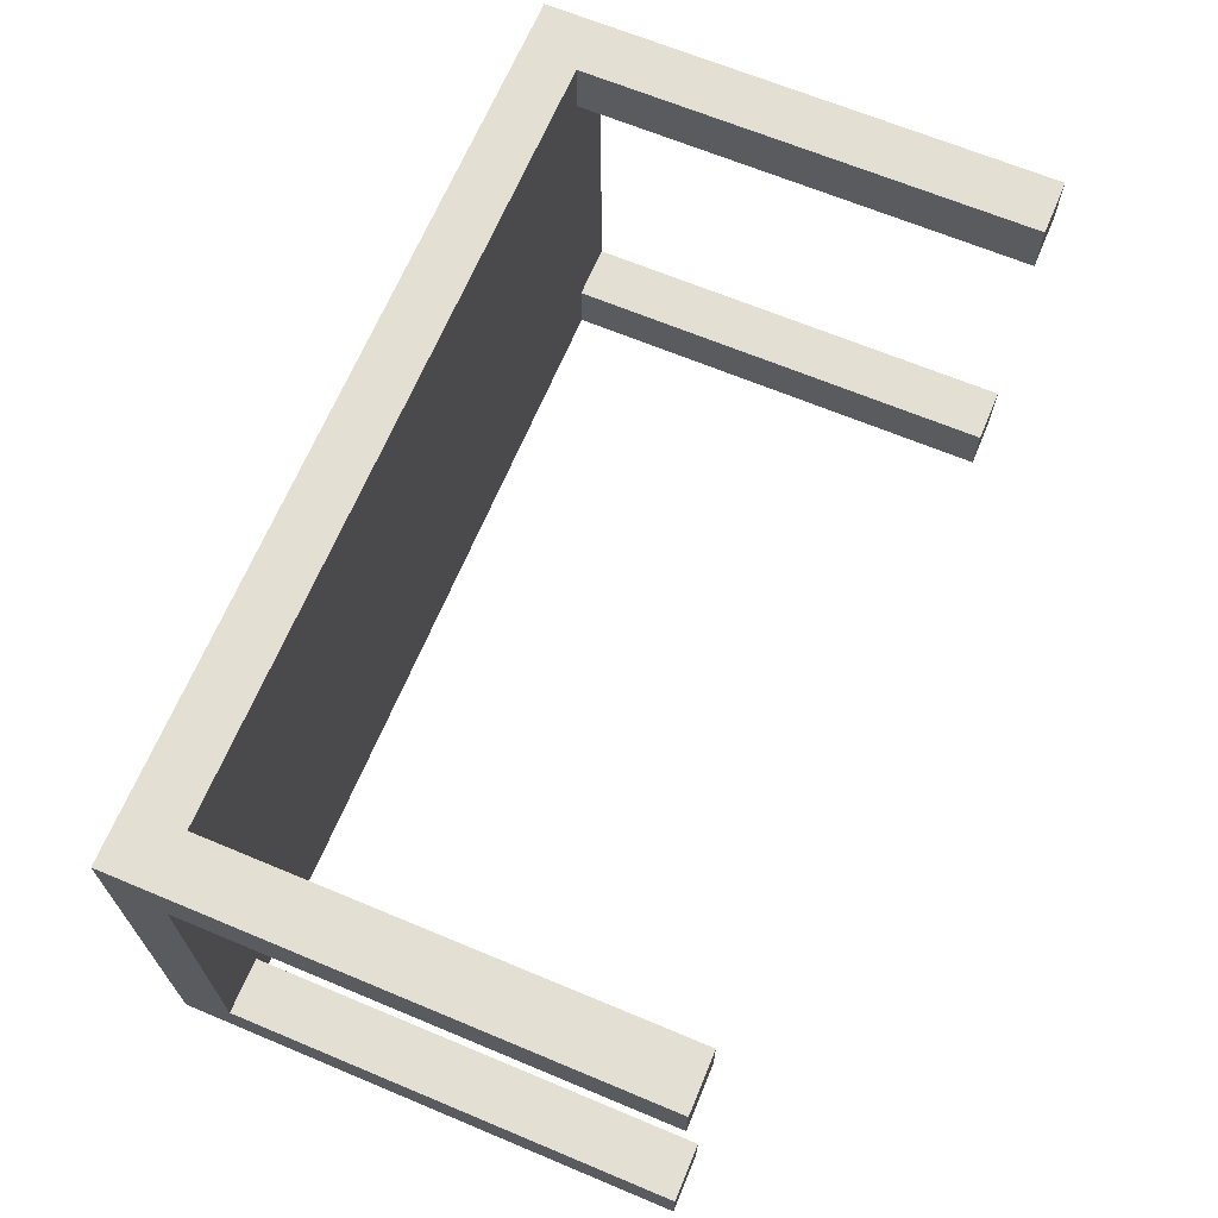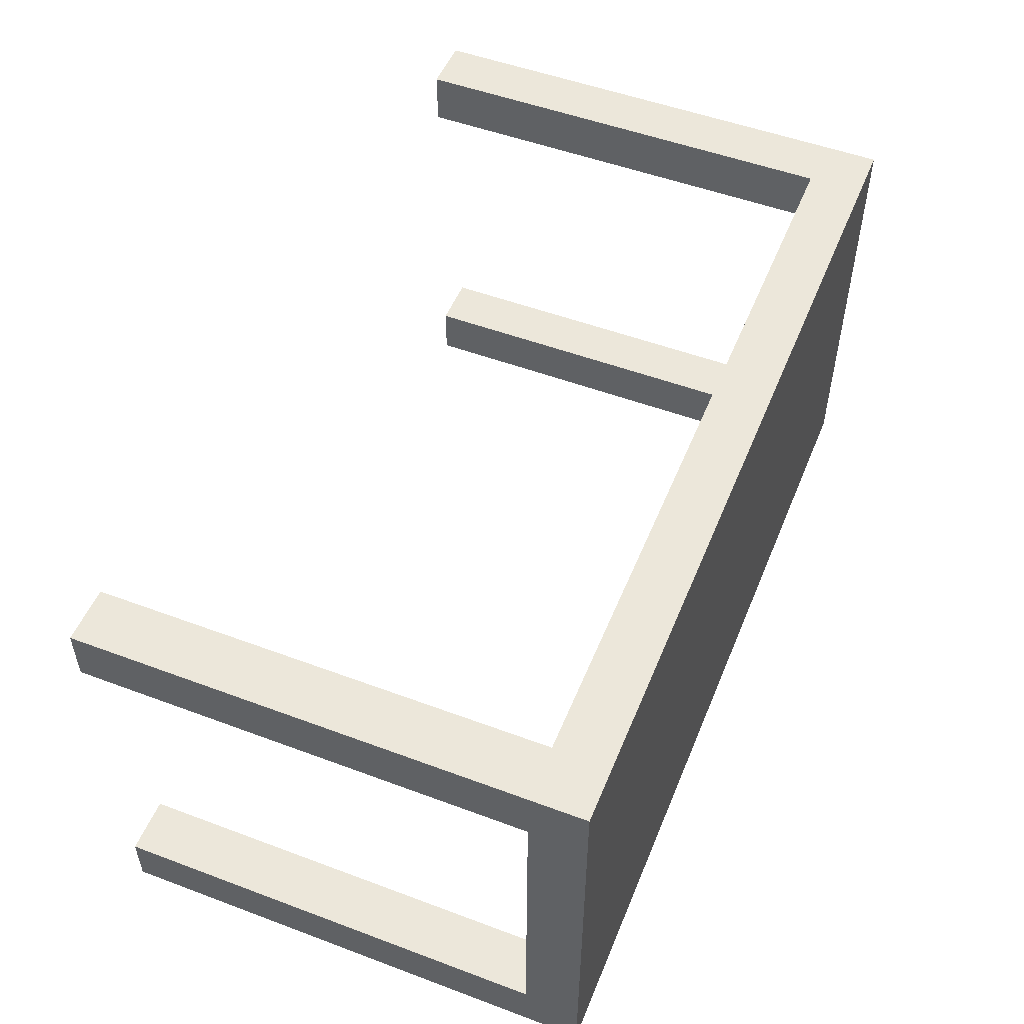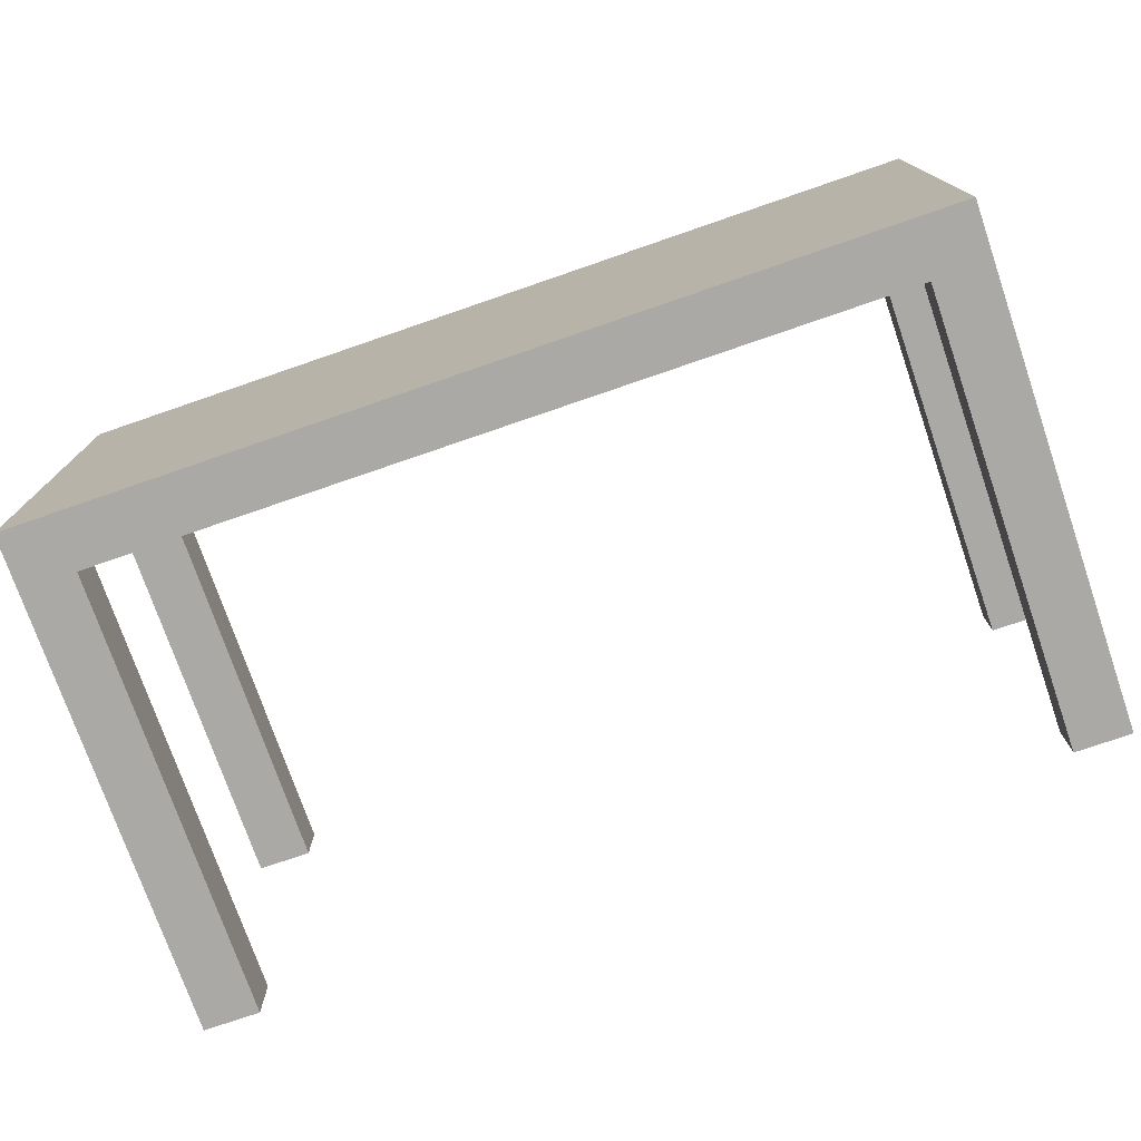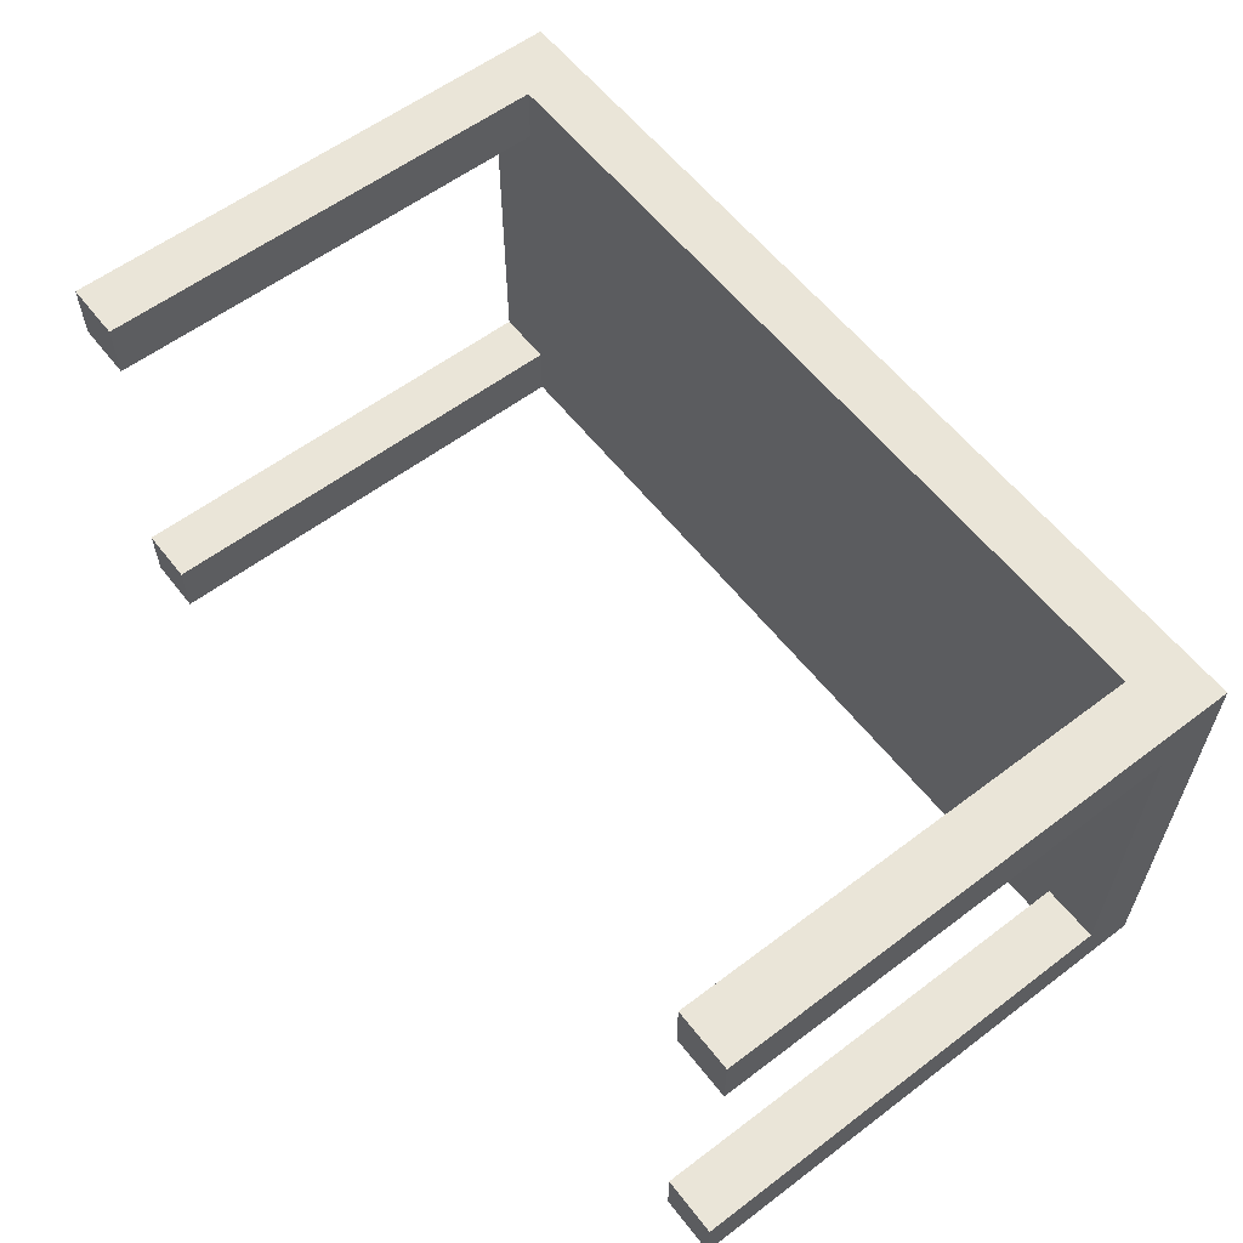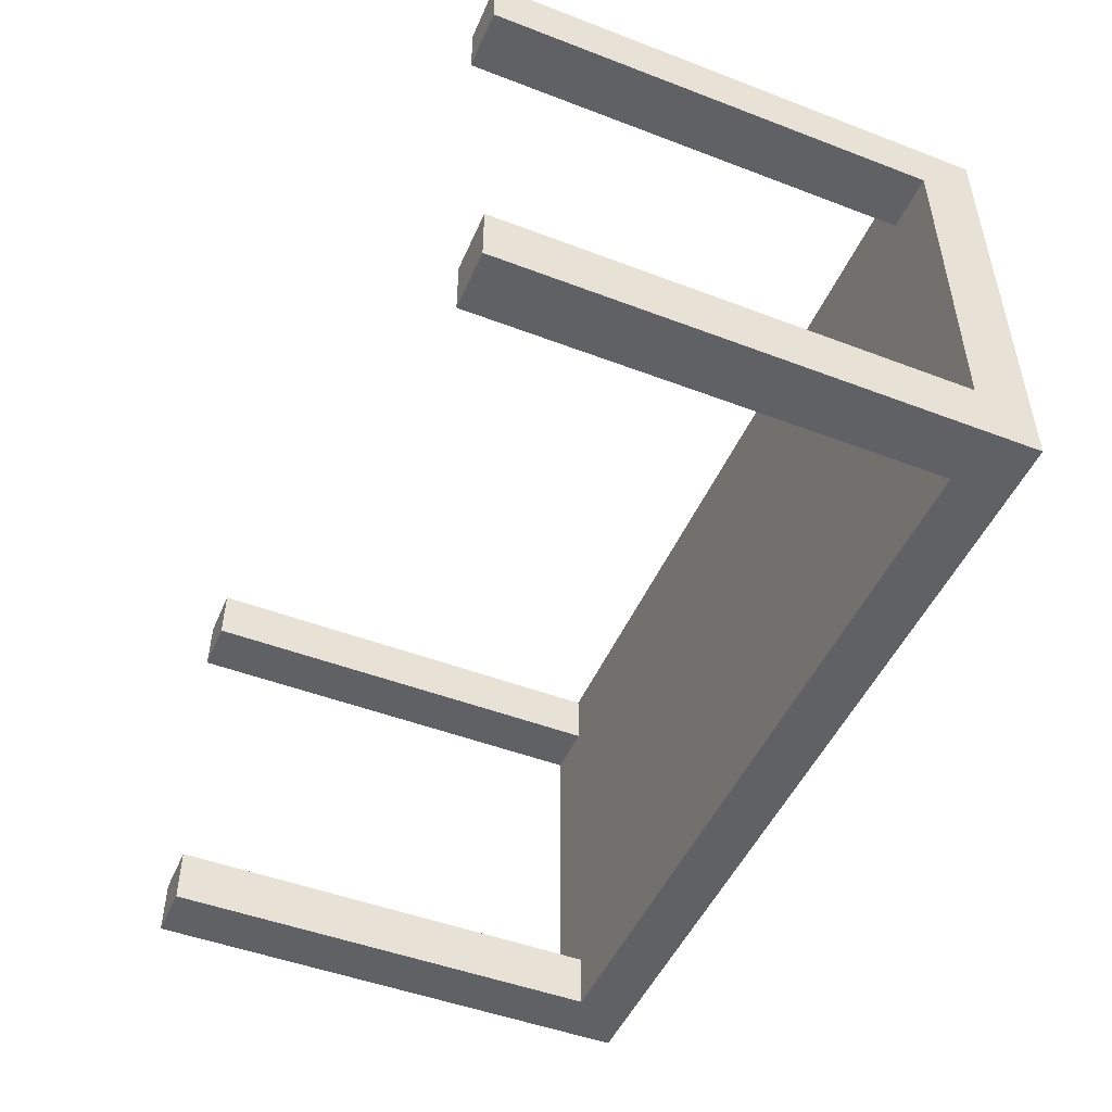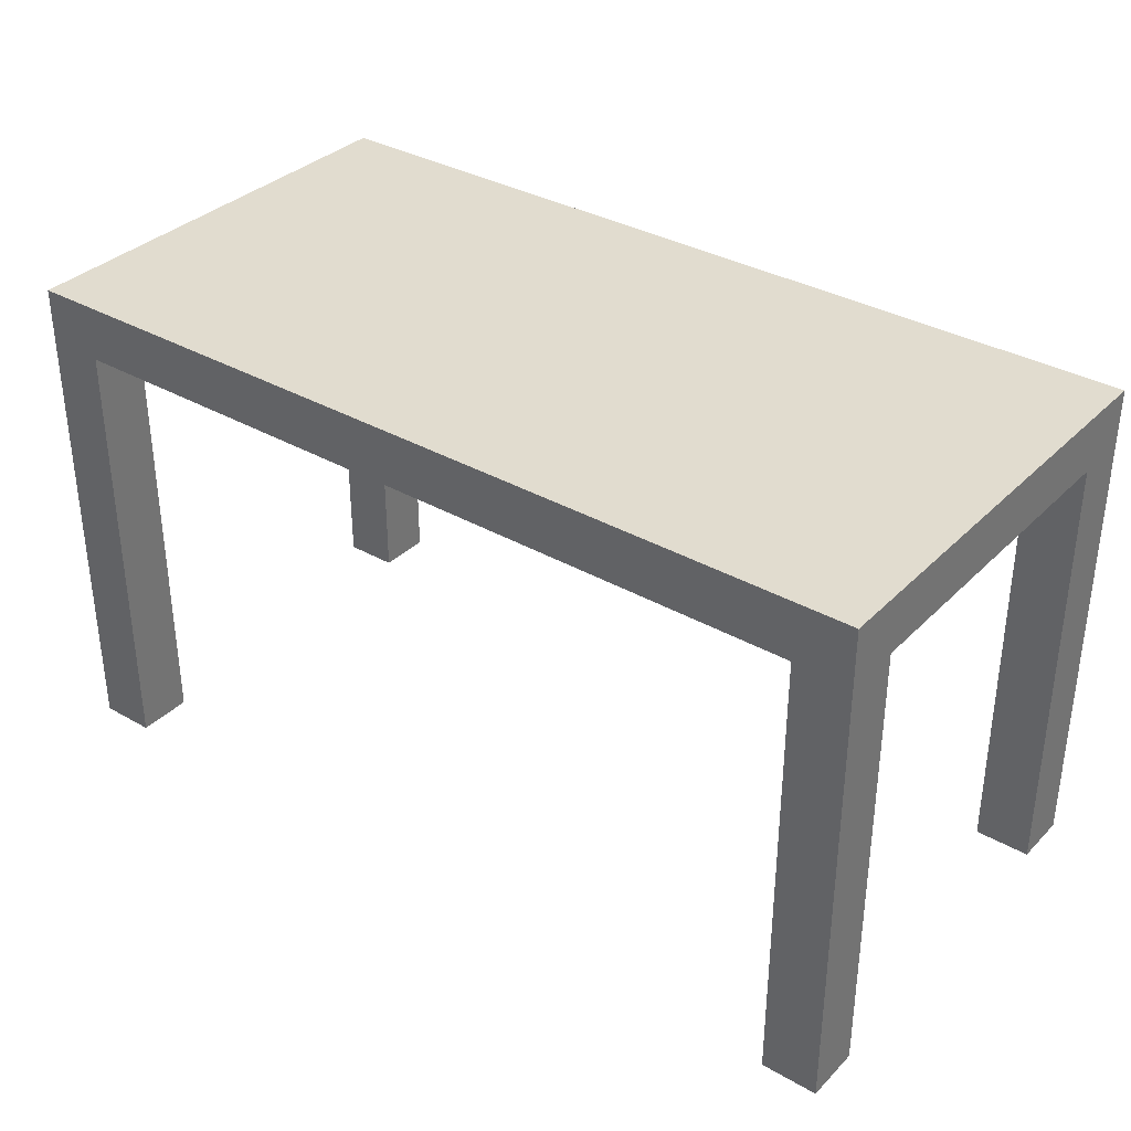
<metadata>
{"format":"obj","ext":"obj","renderer":"f3d","projection":"perspective","resolution":1024,"background":"white","views":[{"elev":66.8,"azim":-67.3,"up":"+Z"},{"elev":51.9,"azim":112.0,"up":"+Z"},{"elev":-75.3,"azim":-161.0,"up":"+Z"},{"elev":59.0,"azim":52.2,"up":"+Z"},{"elev":-48.6,"azim":67.0,"up":"+Z"},{"elev":34.5,"azim":-142.5,"up":"+Y"}]}
</metadata>
<code>
v 0.025 0.5 0.025
v 0.975 0.5 0.025
v 0.975 0.5594 0.025
v 0.025 0.5594 0.025
v 0.025 0.5 0.5
v 0.975 0.5 0.5
v 0.975 0.5594 0.5
v 0.025 0.5594 0.5
v 0.9156 0.025 0.4406
v 0.975 0.025 0.4406
v 0.975 0.5 0.4406
v 0.9156 0.5 0.4406
v 0.9156 0.025 0.5
v 0.975 0.025 0.5
v 0.9156 0.5 0.5
v 0.9156 0.025 0.025
v 0.975 0.025 0.025
v 0.9156 0.5 0.025
v 0.9156 0.025 0.08438
v 0.975 0.025 0.08438
v 0.975 0.5 0.08438
v 0.9156 0.5 0.08438
v 0.025 0.025 0.4406
v 0.08438 0.025 0.4406
v 0.08438 0.5 0.4406
v 0.025 0.5 0.4406
v 0.025 0.025 0.5
v 0.08438 0.025 0.5
v 0.08438 0.5 0.5
v 0.025 0.025 0.025
v 0.08438 0.025 0.025
v 0.08438 0.5 0.025
v 0.025 0.025 0.08438
v 0.08438 0.025 0.08438
v 0.08438 0.5 0.08438
v 0.025 0.5 0.08438
f 1 4 2
f 2 4 3
f 1 6 5
f 1 2 6
f 1 5 4
f 4 5 8
f 4 8 7
f 4 7 3
f 2 7 6
f 2 3 7
f 6 8 5
f 6 7 8
f 9 12 10
f 10 12 11
f 9 14 13
f 9 10 14
f 9 13 12
f 12 13 15
f 12 15 6
f 12 6 11
f 10 6 14
f 10 11 6
f 14 15 13
f 14 6 15
f 16 18 17
f 17 18 2
f 16 20 19
f 16 17 20
f 16 19 18
f 18 19 22
f 18 22 21
f 18 21 2
f 17 21 20
f 17 2 21
f 20 22 19
f 20 21 22
f 23 26 24
f 24 26 25
f 23 28 27
f 23 24 28
f 23 27 26
f 26 27 5
f 26 5 29
f 26 29 25
f 24 29 28
f 24 25 29
f 28 5 27
f 28 29 5
f 30 1 31
f 31 1 32
f 30 34 33
f 30 31 34
f 30 33 1
f 1 33 36
f 1 36 35
f 1 35 32
f 31 35 34
f 31 32 35
f 34 36 33
f 34 35 36

</code>
